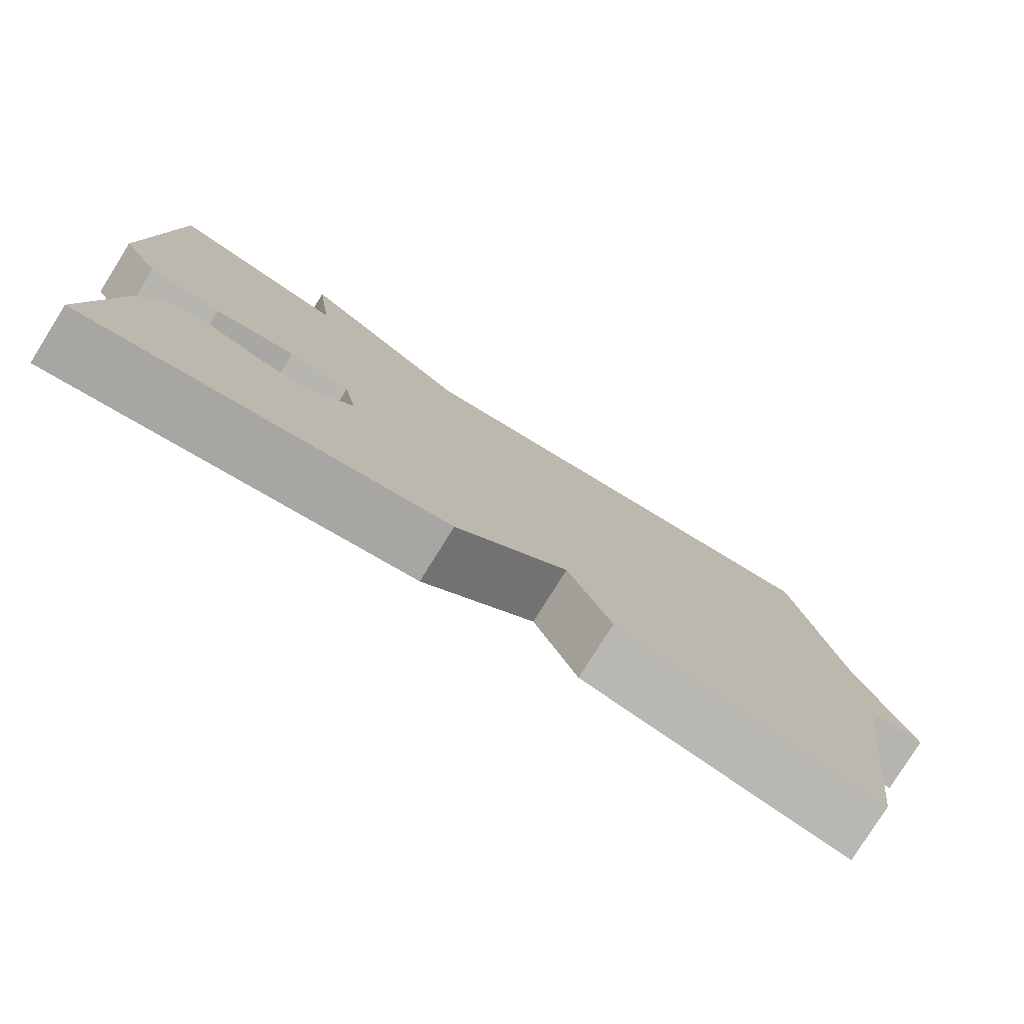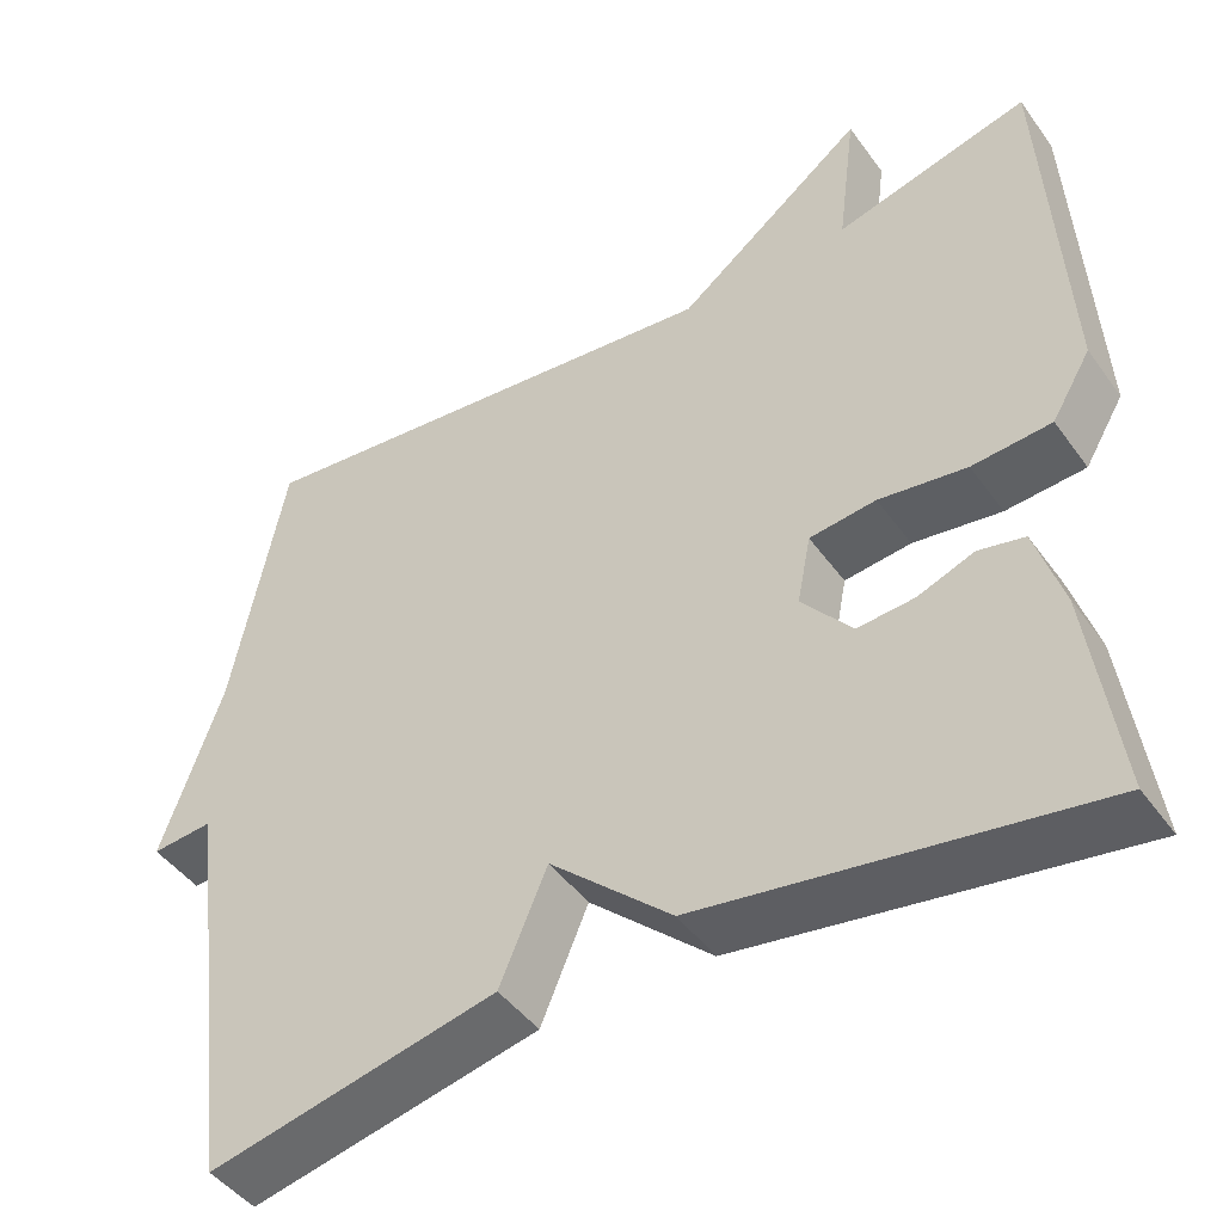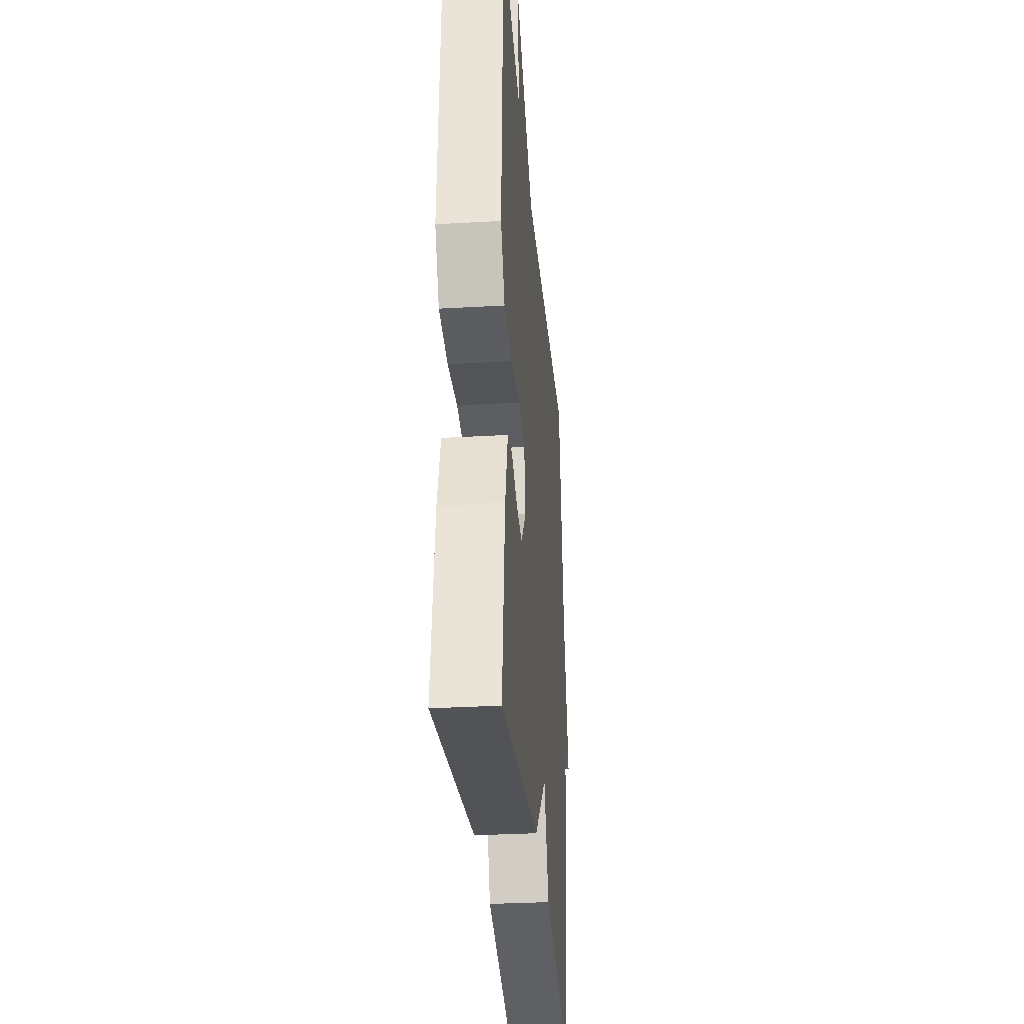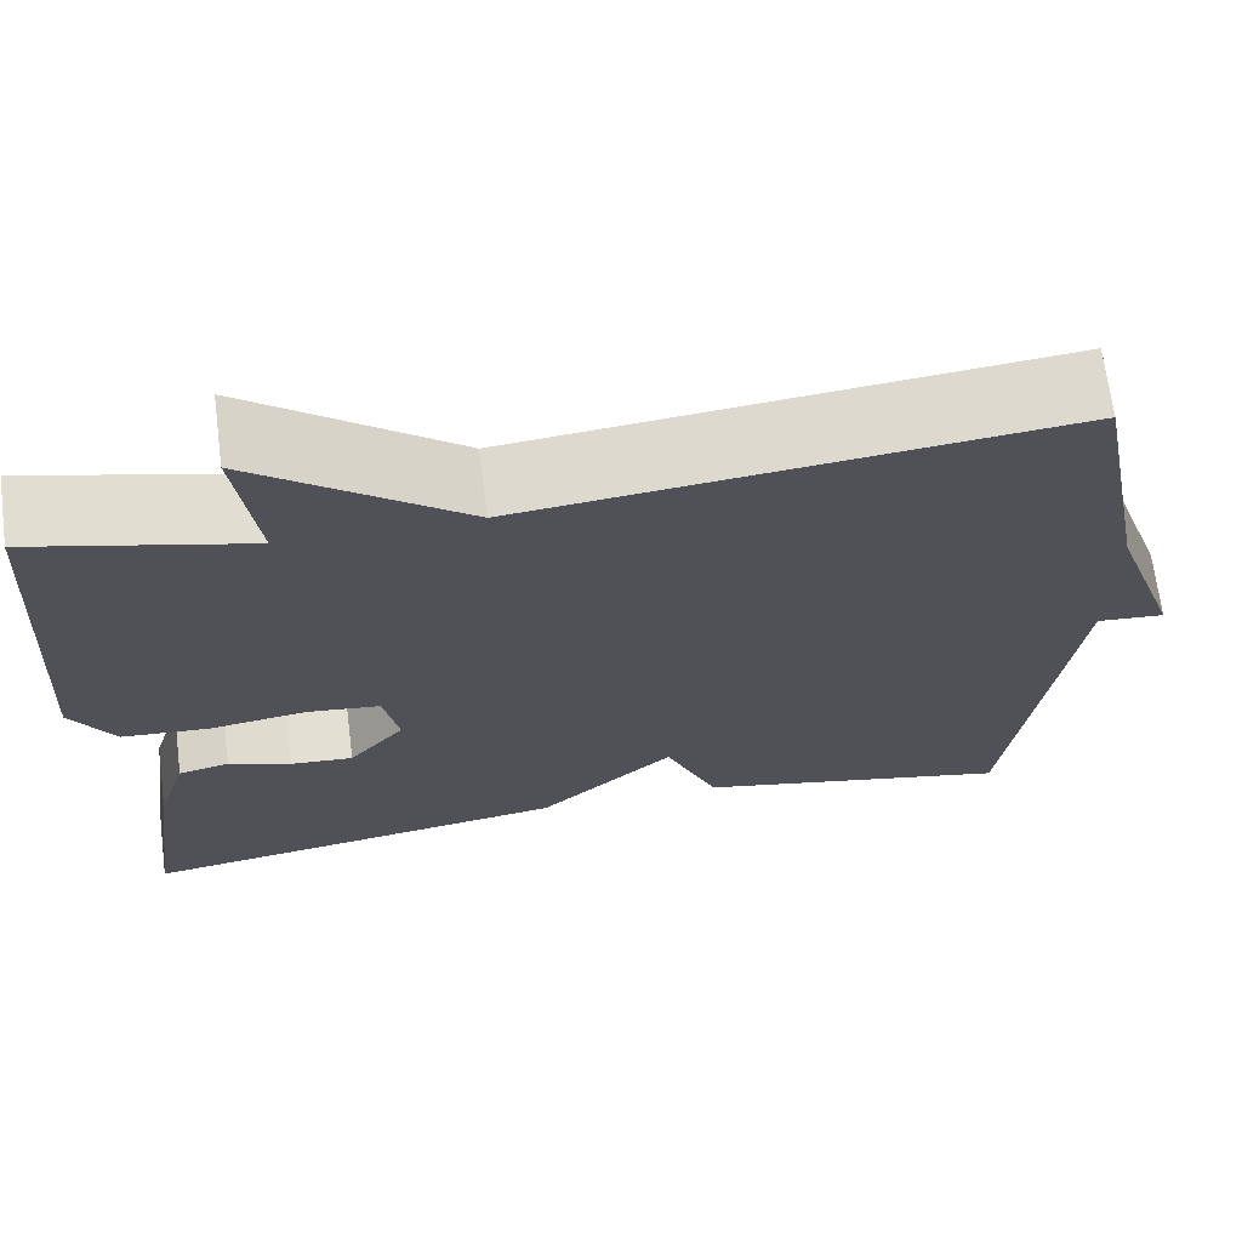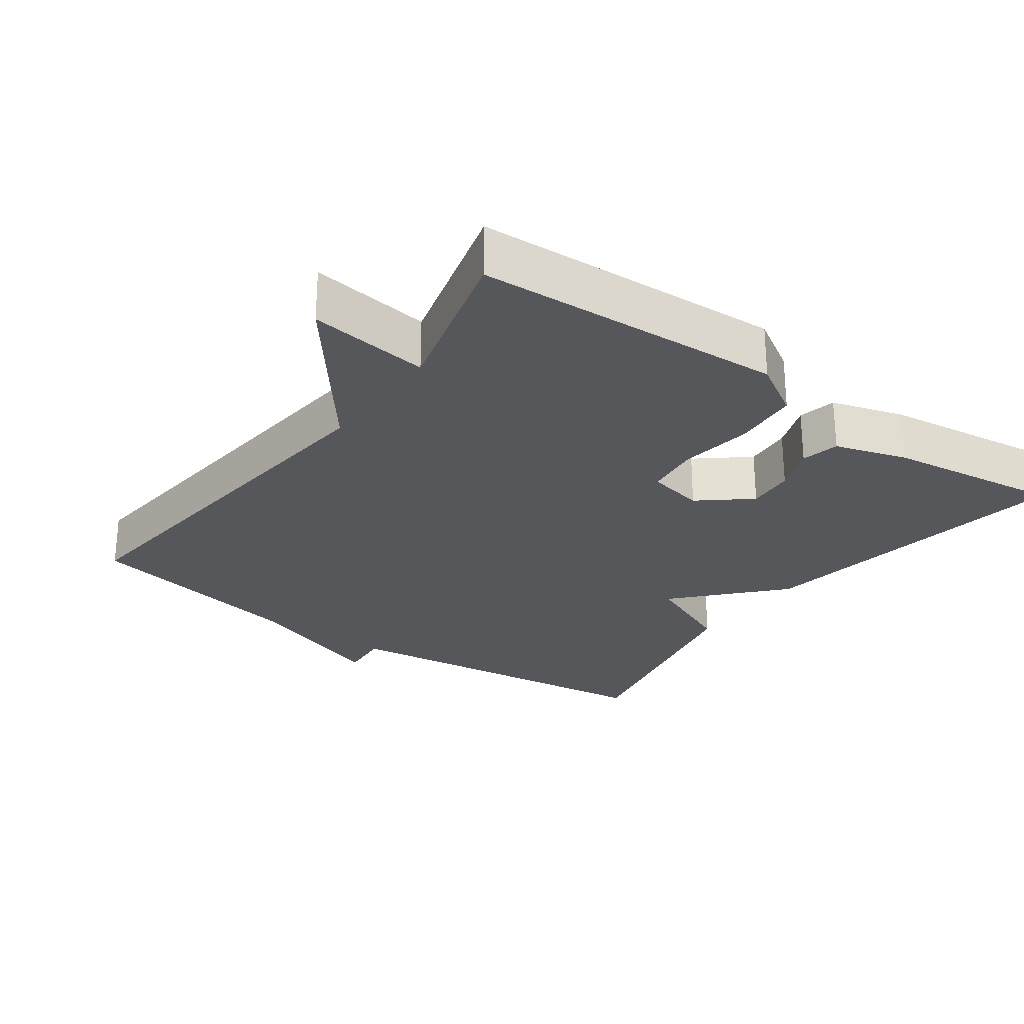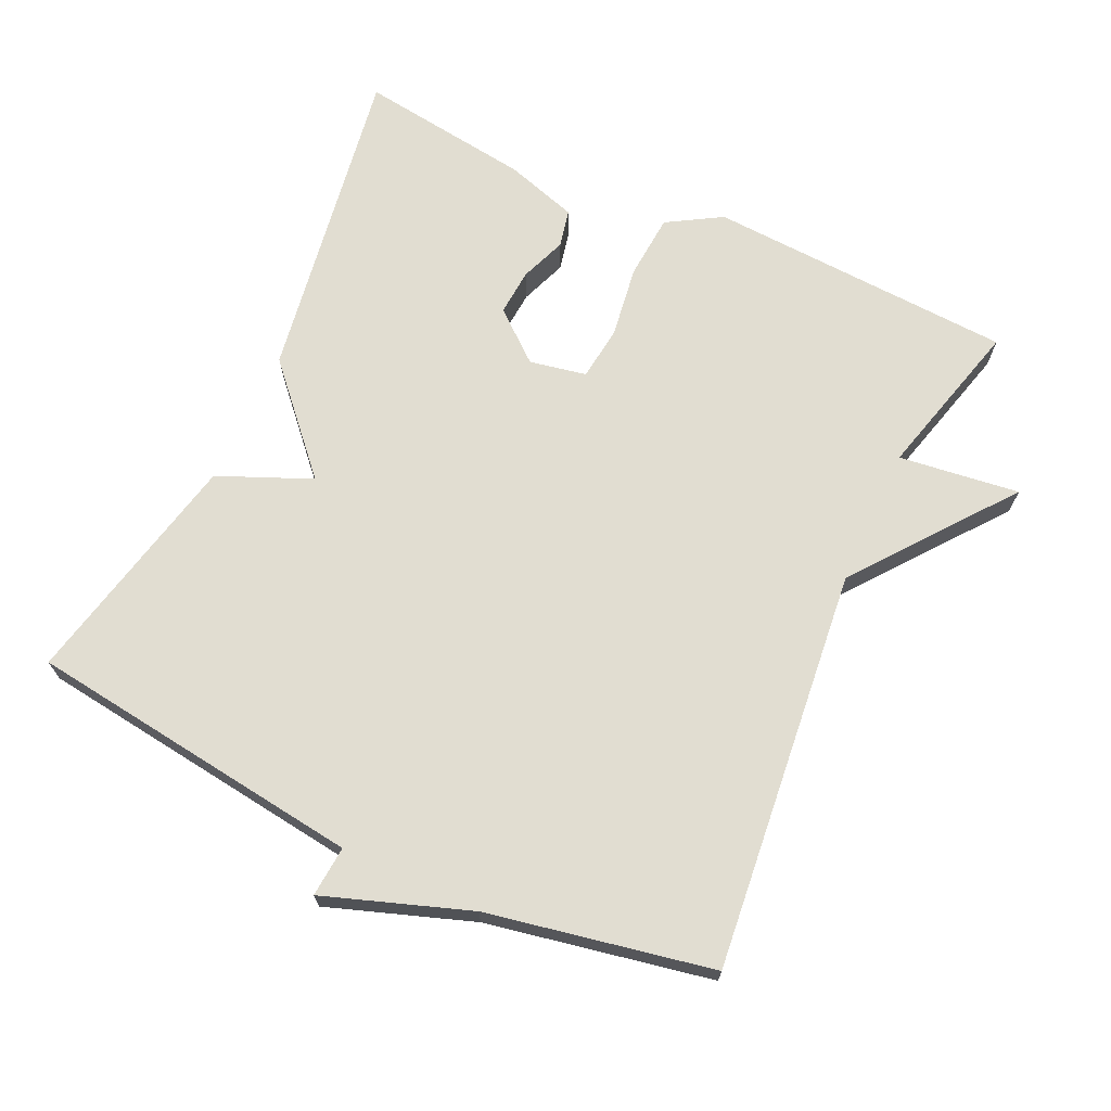
<metadata>
{"format":"obj","ext":"obj","renderer":"f3d","projection":"perspective","resolution":1024,"background":"white","views":[{"elev":-78.8,"azim":148.0,"up":"+Z"},{"elev":-45.6,"azim":33.6,"up":"+Z"},{"elev":-31.5,"azim":94.6,"up":"+Z"},{"elev":68.4,"azim":172.7,"up":"+Z"},{"elev":-26.6,"azim":54.1,"up":"+Y"},{"elev":68.9,"azim":-65.1,"up":"+Y"}]}
</metadata>
<code>
v -0.5 0.07 0.5
v 0.072 0.07 0.44
v 0.294 0.07 0.612
v 0.272 0.07 0.44
v 0.5 0.07 0.5
v 0.524 0.07 0.062
v 0.478 0.07 -0.015
v 0.385 0.07 -0.022
v 0.282 0.07 -0.007
v 0.204 0.07 -0.016
v 0.188 0.07 -0.097
v 0.247 0.07 -0.168
v 0.314 0.07 -0.163
v 0.38 0.07 -0.138
v 0.434 0.07 -0.15
v 0.466 0.07 -0.253
v 0.5 0.07 -0.5
v 0.039 0.07 -0.426
v -0.105 0.07 -0.294
v -0.161 0.07 -0.426
v -0.5 0.07 -0.5
v -0.562 0.07 -0.019
v -0.634 0.07 -0.025
v -0.562 0.07 0.181
v -0.5 0 0.5
v 0.072 0 0.44
v 0.294 0 0.612
v 0.272 0 0.44
v 0.5 0 0.5
v 0.524 0 0.062
v 0.478 0 -0.015
v 0.385 0 -0.022
v 0.282 0 -0.007
v 0.204 0 -0.016
v 0.188 0 -0.097
v 0.247 0 -0.168
v 0.314 0 -0.163
v 0.38 0 -0.138
v 0.434 0 -0.15
v 0.466 0 -0.253
v 0.5 0 -0.5
v 0.039 0 -0.426
v -0.105 0 -0.294
v -0.161 0 -0.426
v -0.5 0 -0.5
v -0.562 0 -0.019
v -0.634 0 -0.025
v -0.562 0 0.181
f 22 23 24
f 24 1 2
f 22 24 2
f 21 22 2
f 20 21 2
f 19 20 2
f 2 3 4
f 19 2 4
f 18 19 4
f 16 17 18
f 15 16 18
f 14 15 18
f 13 14 18
f 12 13 18
f 11 12 18
f 10 11 18 4
f 4 5 6
f 10 4 6
f 9 10 6
f 6 7 8 9
f 48 47 46
f 26 25 48
f 26 48 46
f 26 46 45
f 26 45 44
f 26 44 43
f 28 27 26
f 28 26 43
f 28 43 42
f 42 41 40
f 42 40 39
f 42 39 38
f 42 38 37
f 42 37 36
f 42 36 35
f 28 42 35 34
f 30 29 28
f 30 28 34
f 30 34 33
f 33 32 31 30
f 1 25 26 2
f 2 26 27 3
f 3 27 28 4
f 4 28 29 5
f 5 29 30 6
f 6 30 31 7
f 7 31 32 8
f 8 32 33 9
f 9 33 34 10
f 10 34 35 11
f 11 35 36 12
f 12 36 37 13
f 13 37 38 14
f 14 38 39 15
f 15 39 40 16
f 16 40 41 17
f 17 41 42 18
f 18 42 43 19
f 19 43 44 20
f 20 44 45 21
f 21 45 46 22
f 22 46 47 23
f 23 47 48 24
f 24 48 25 1

</code>
